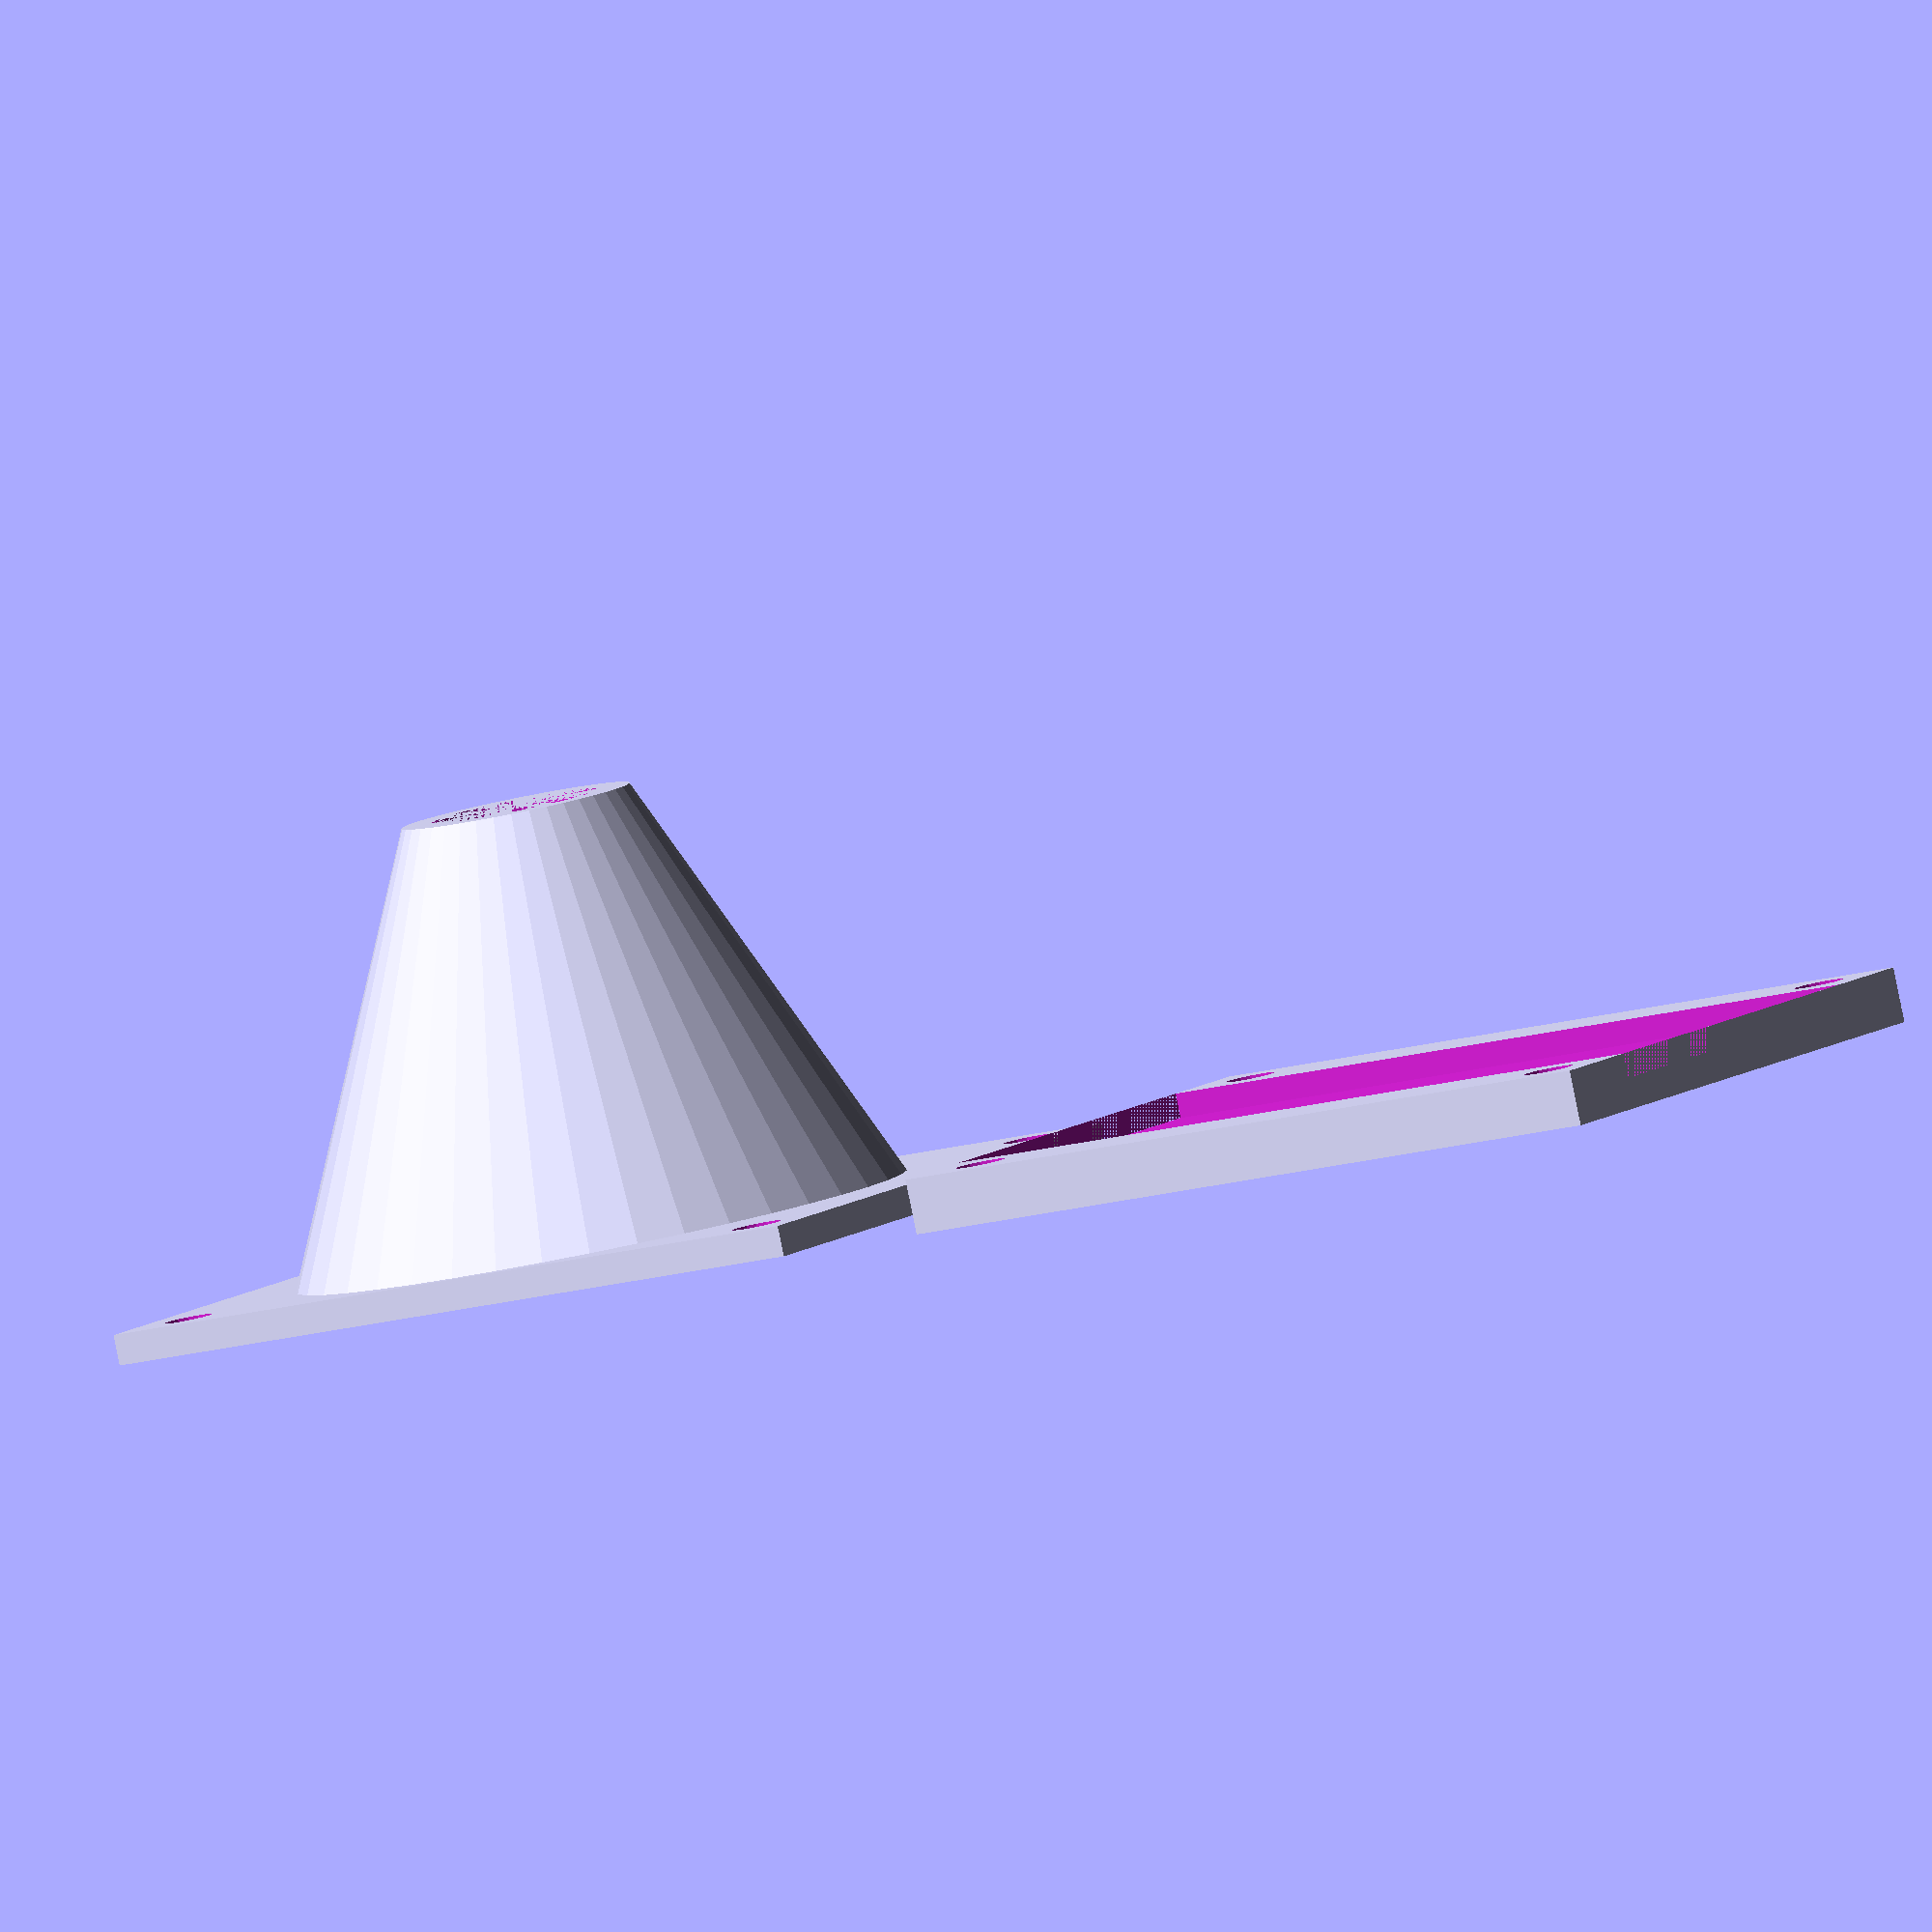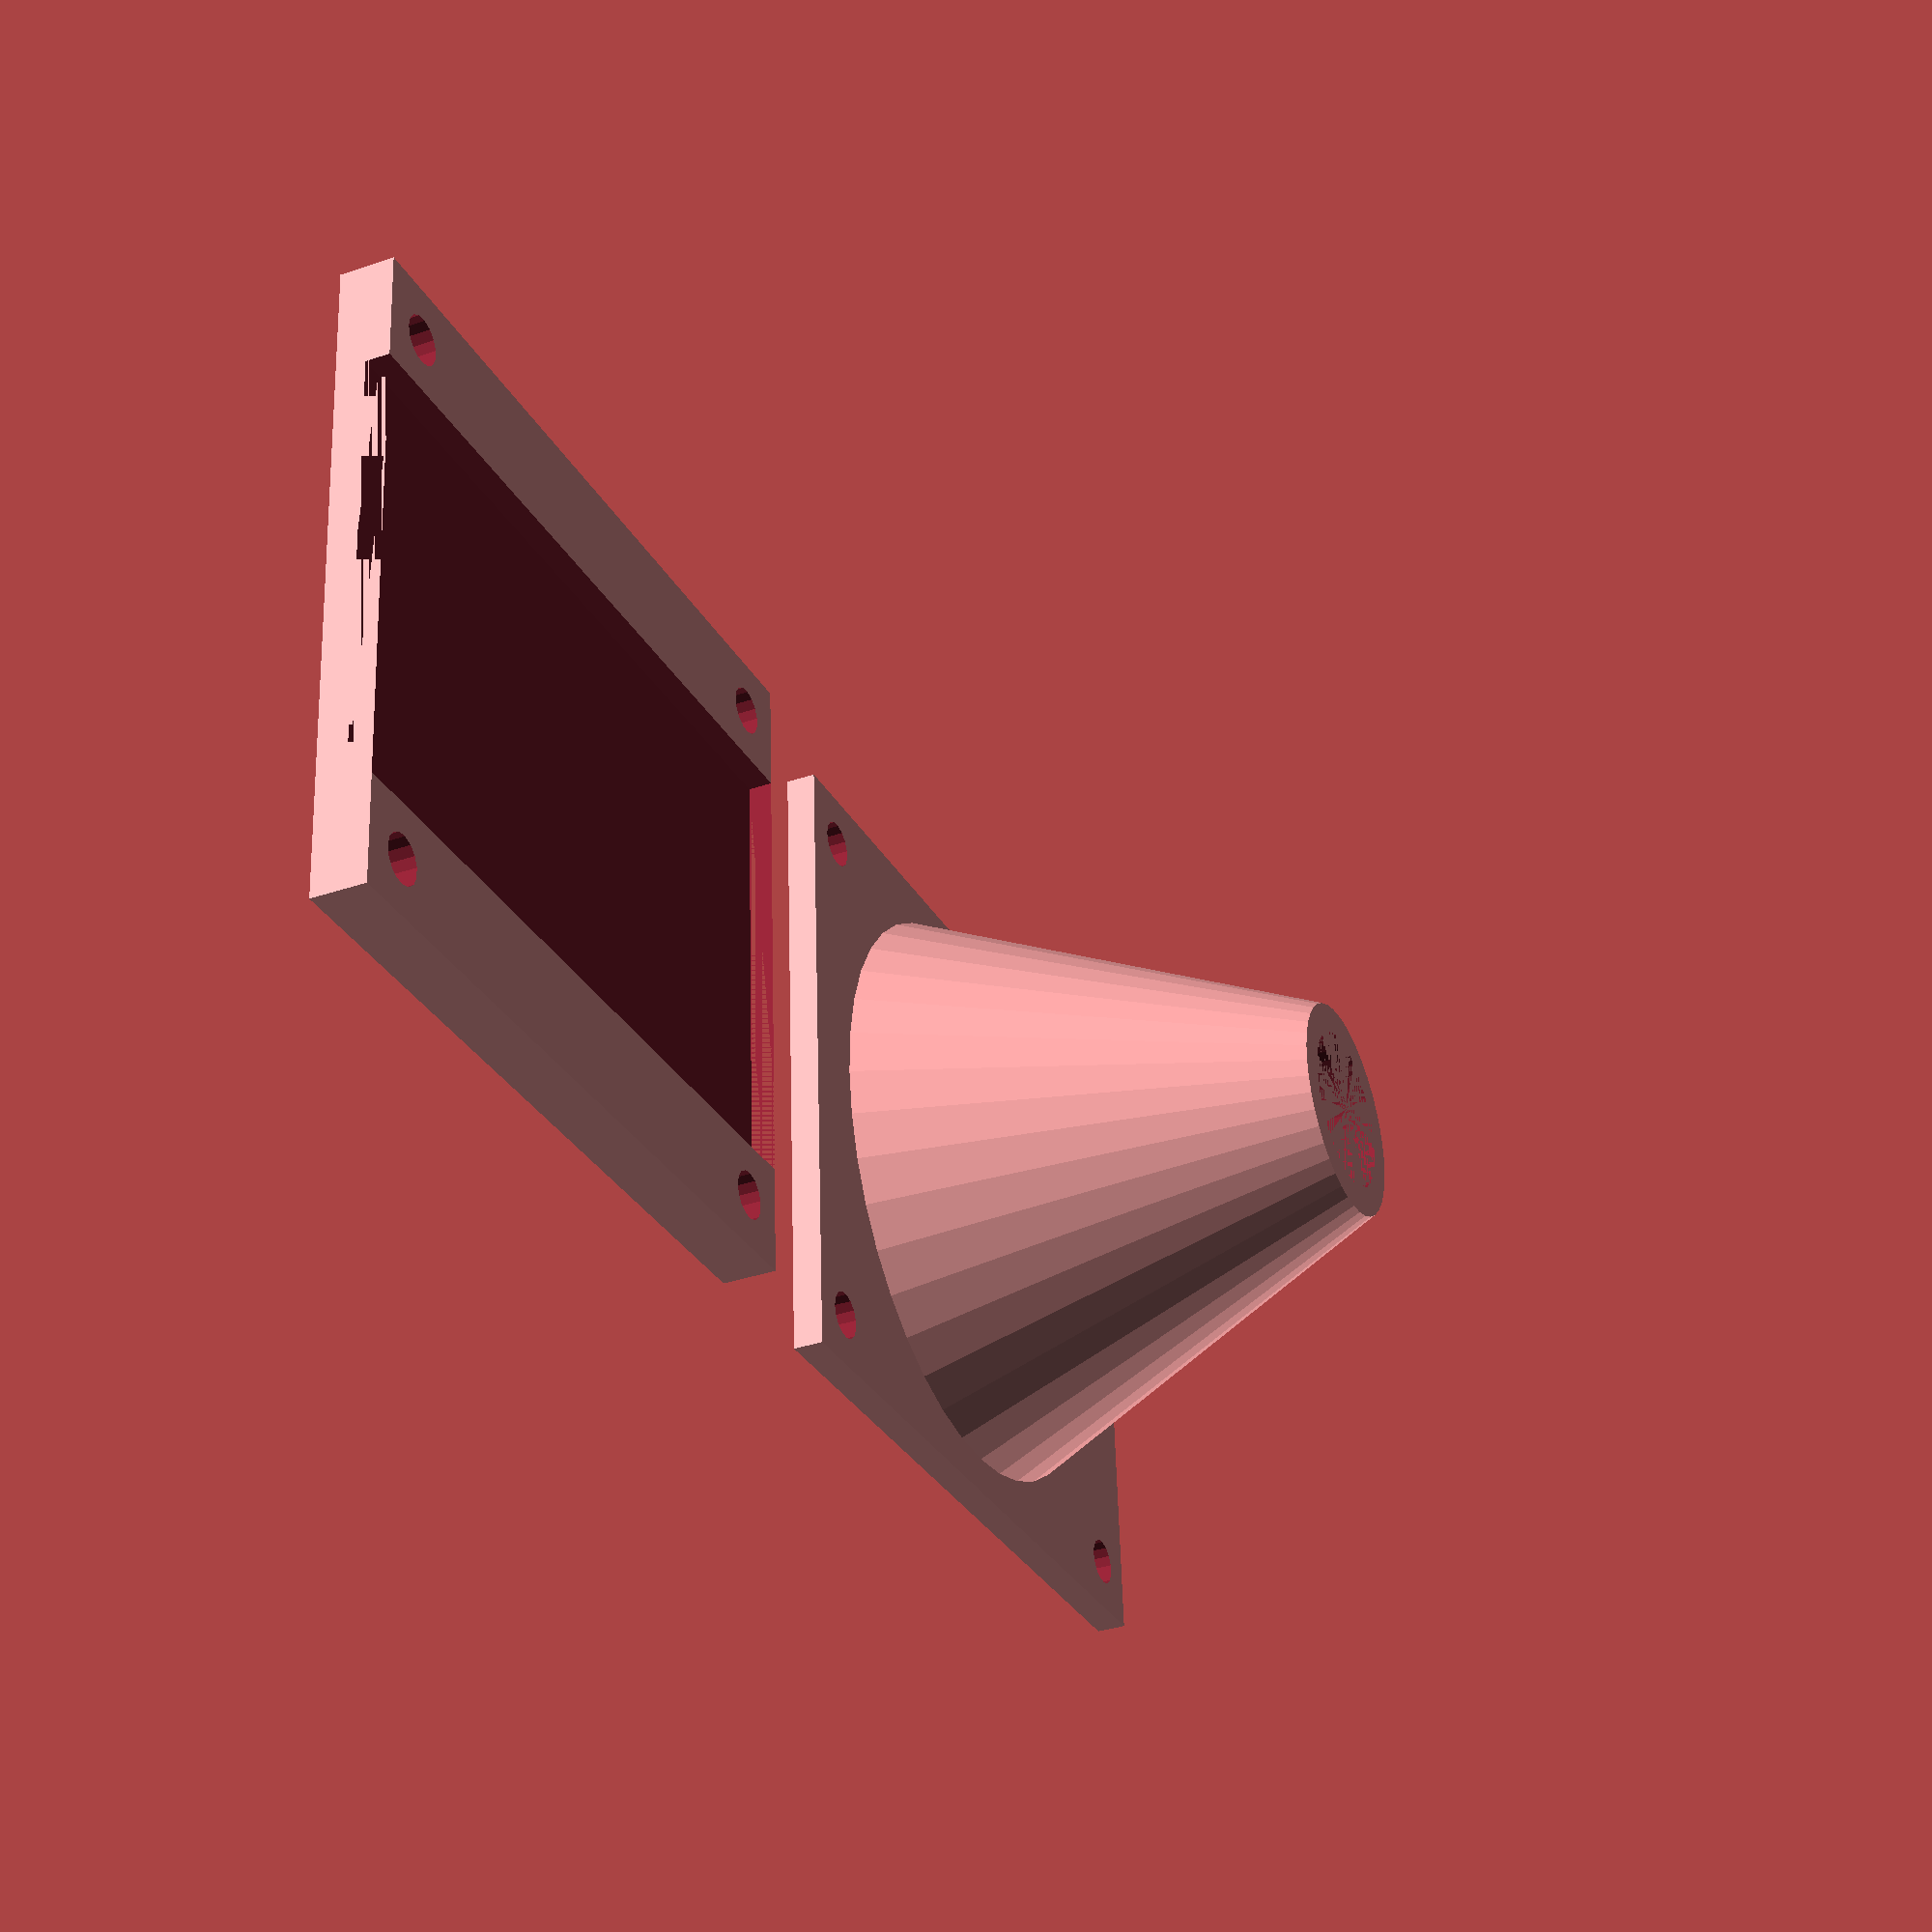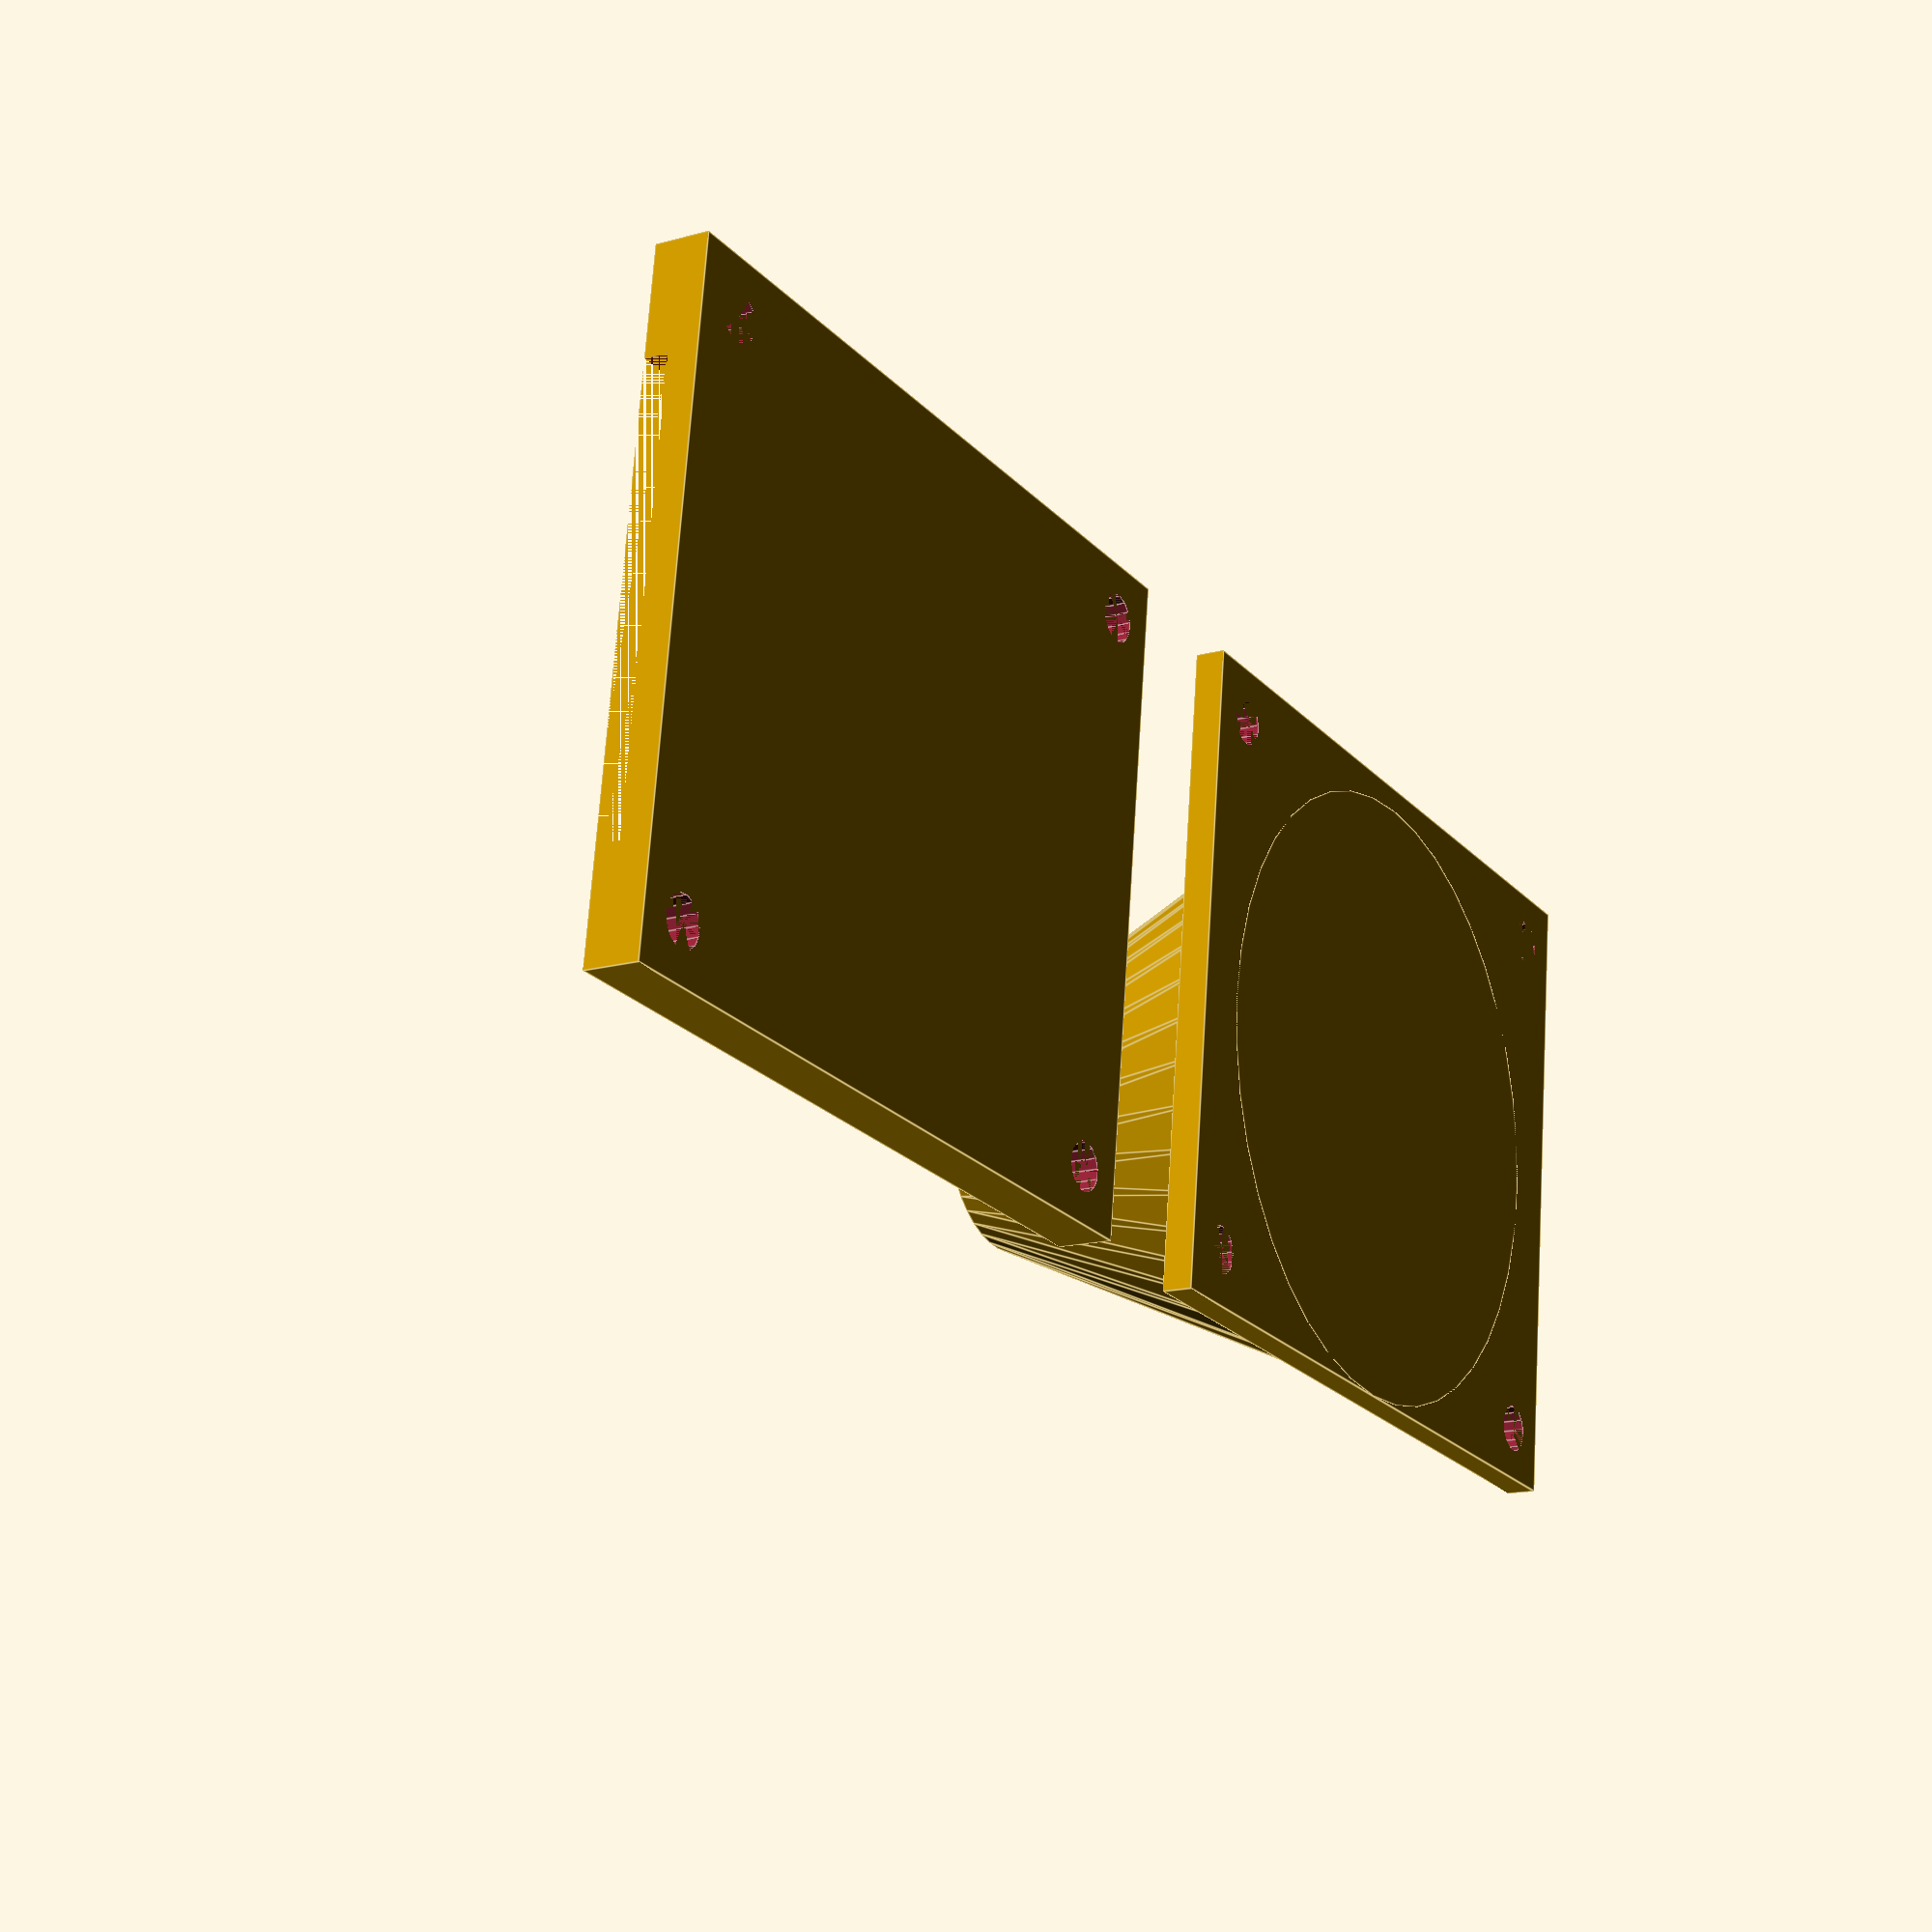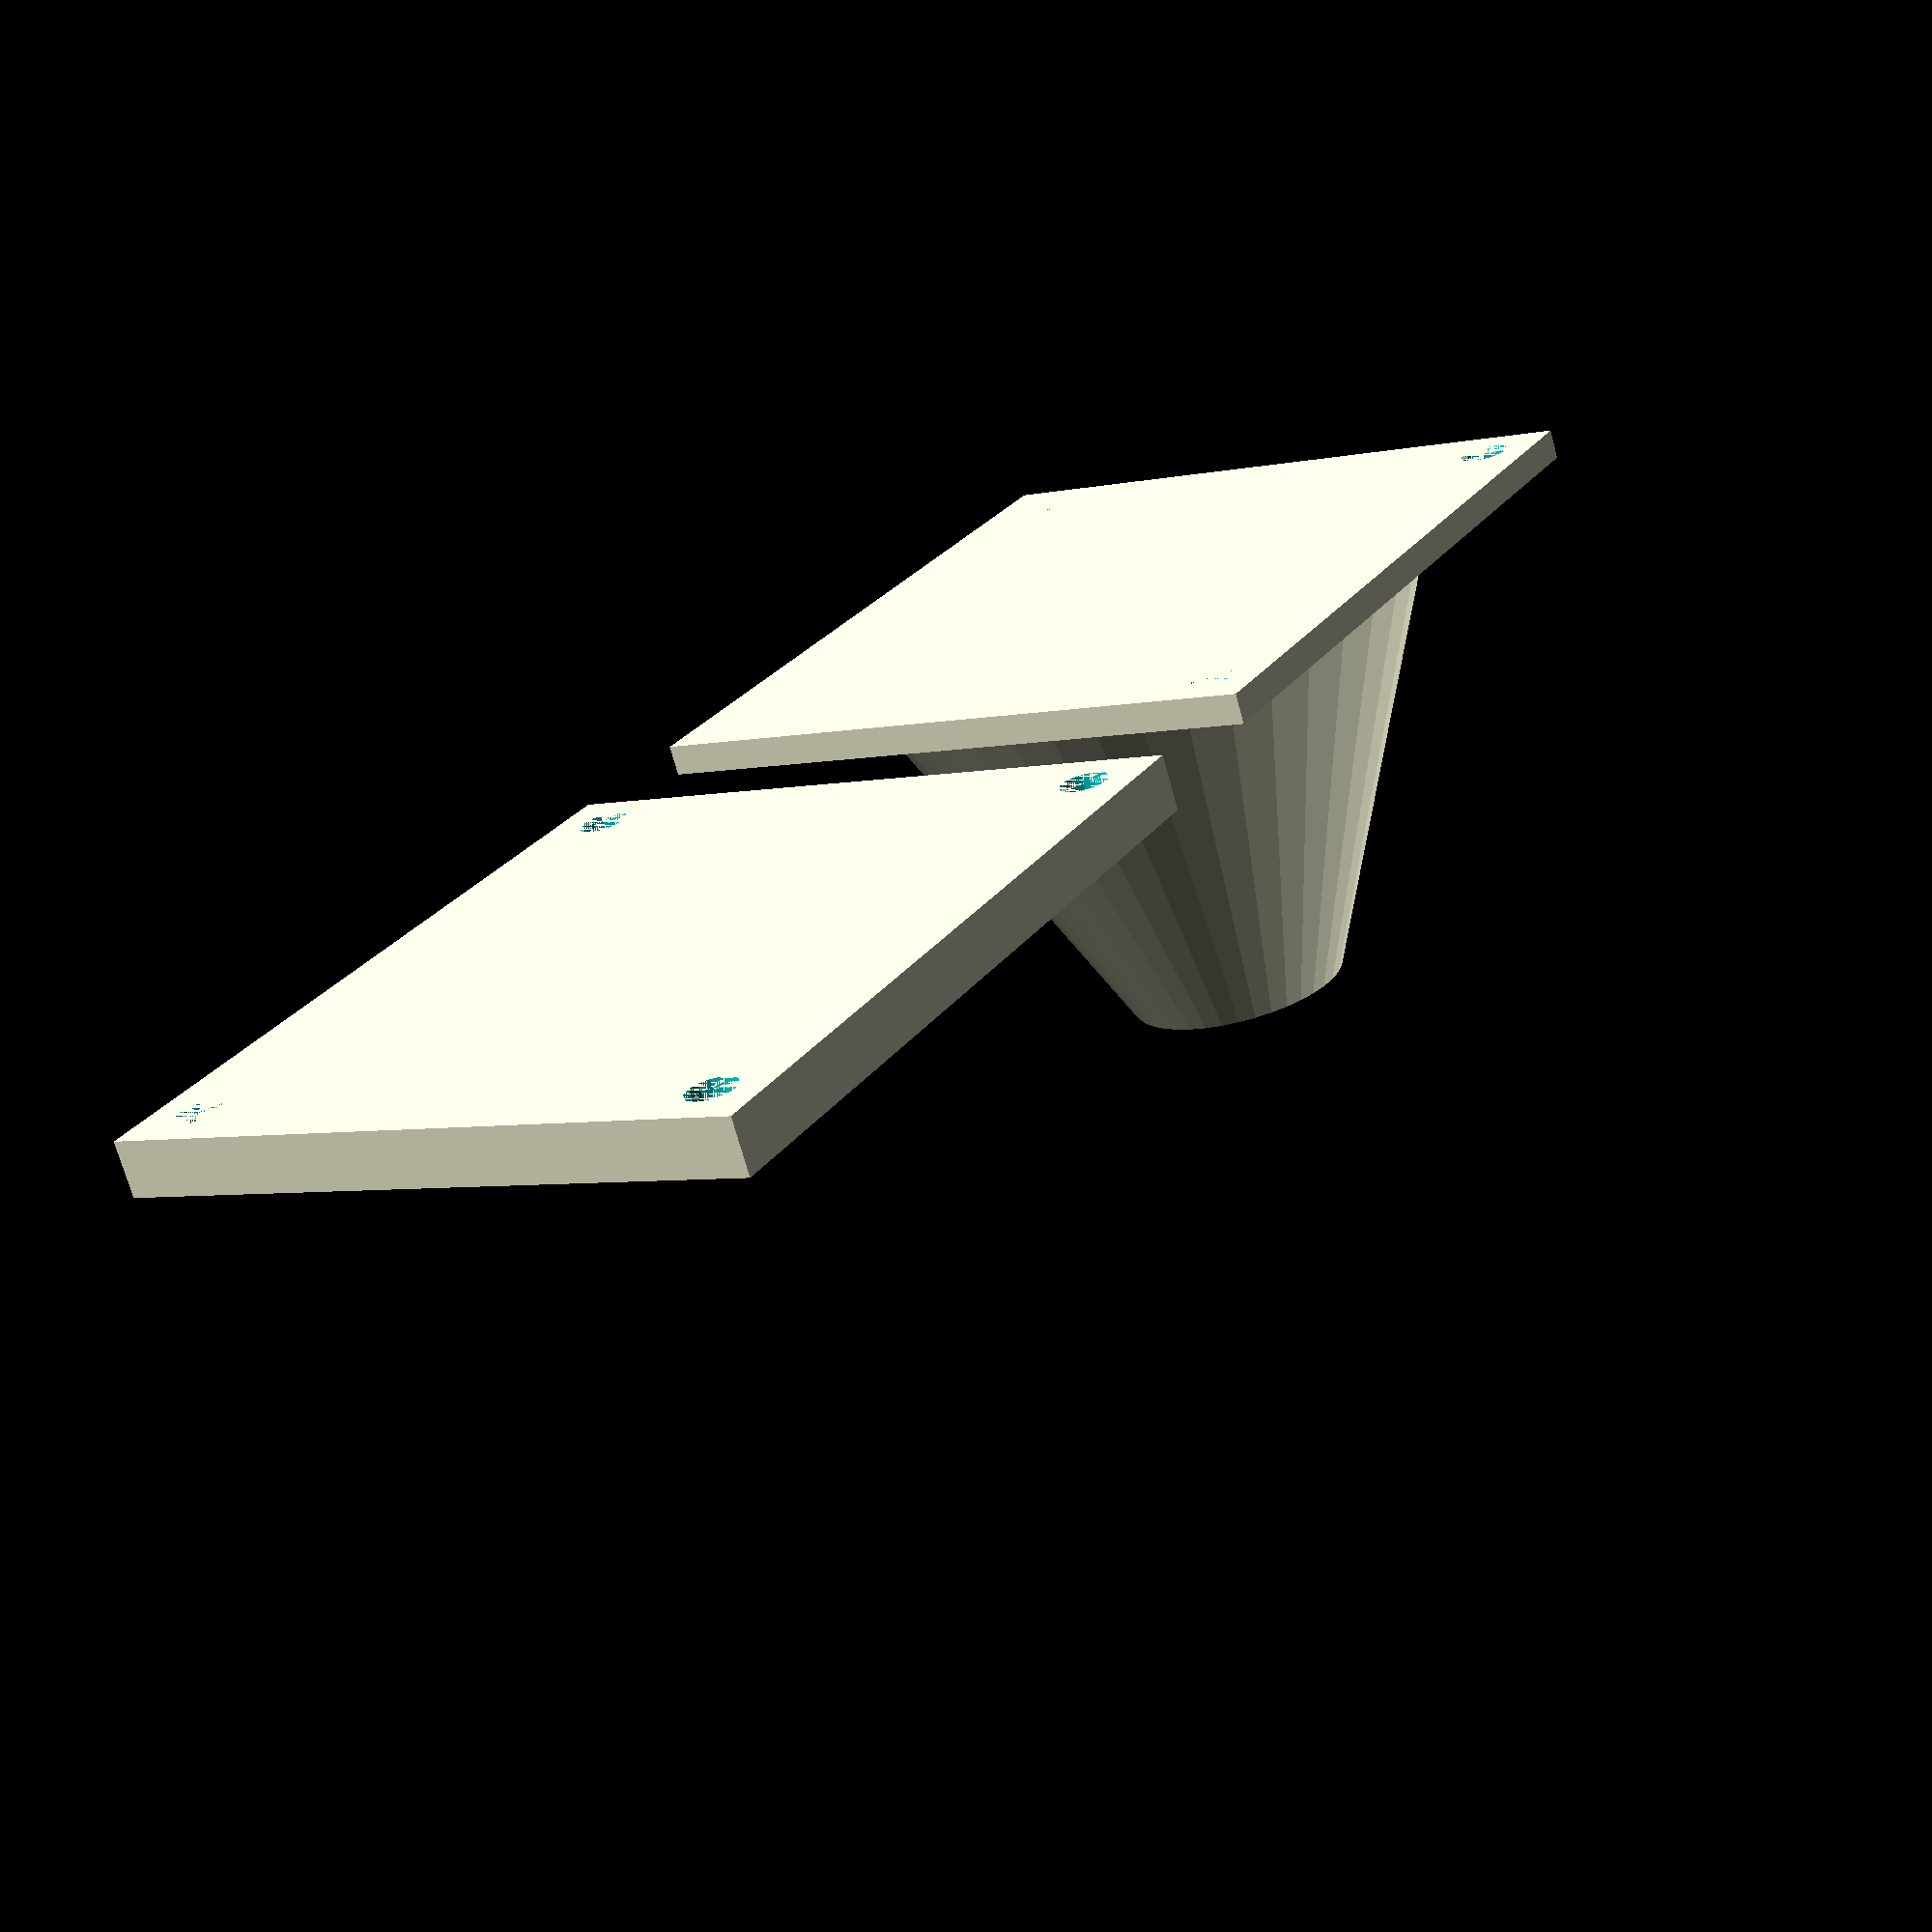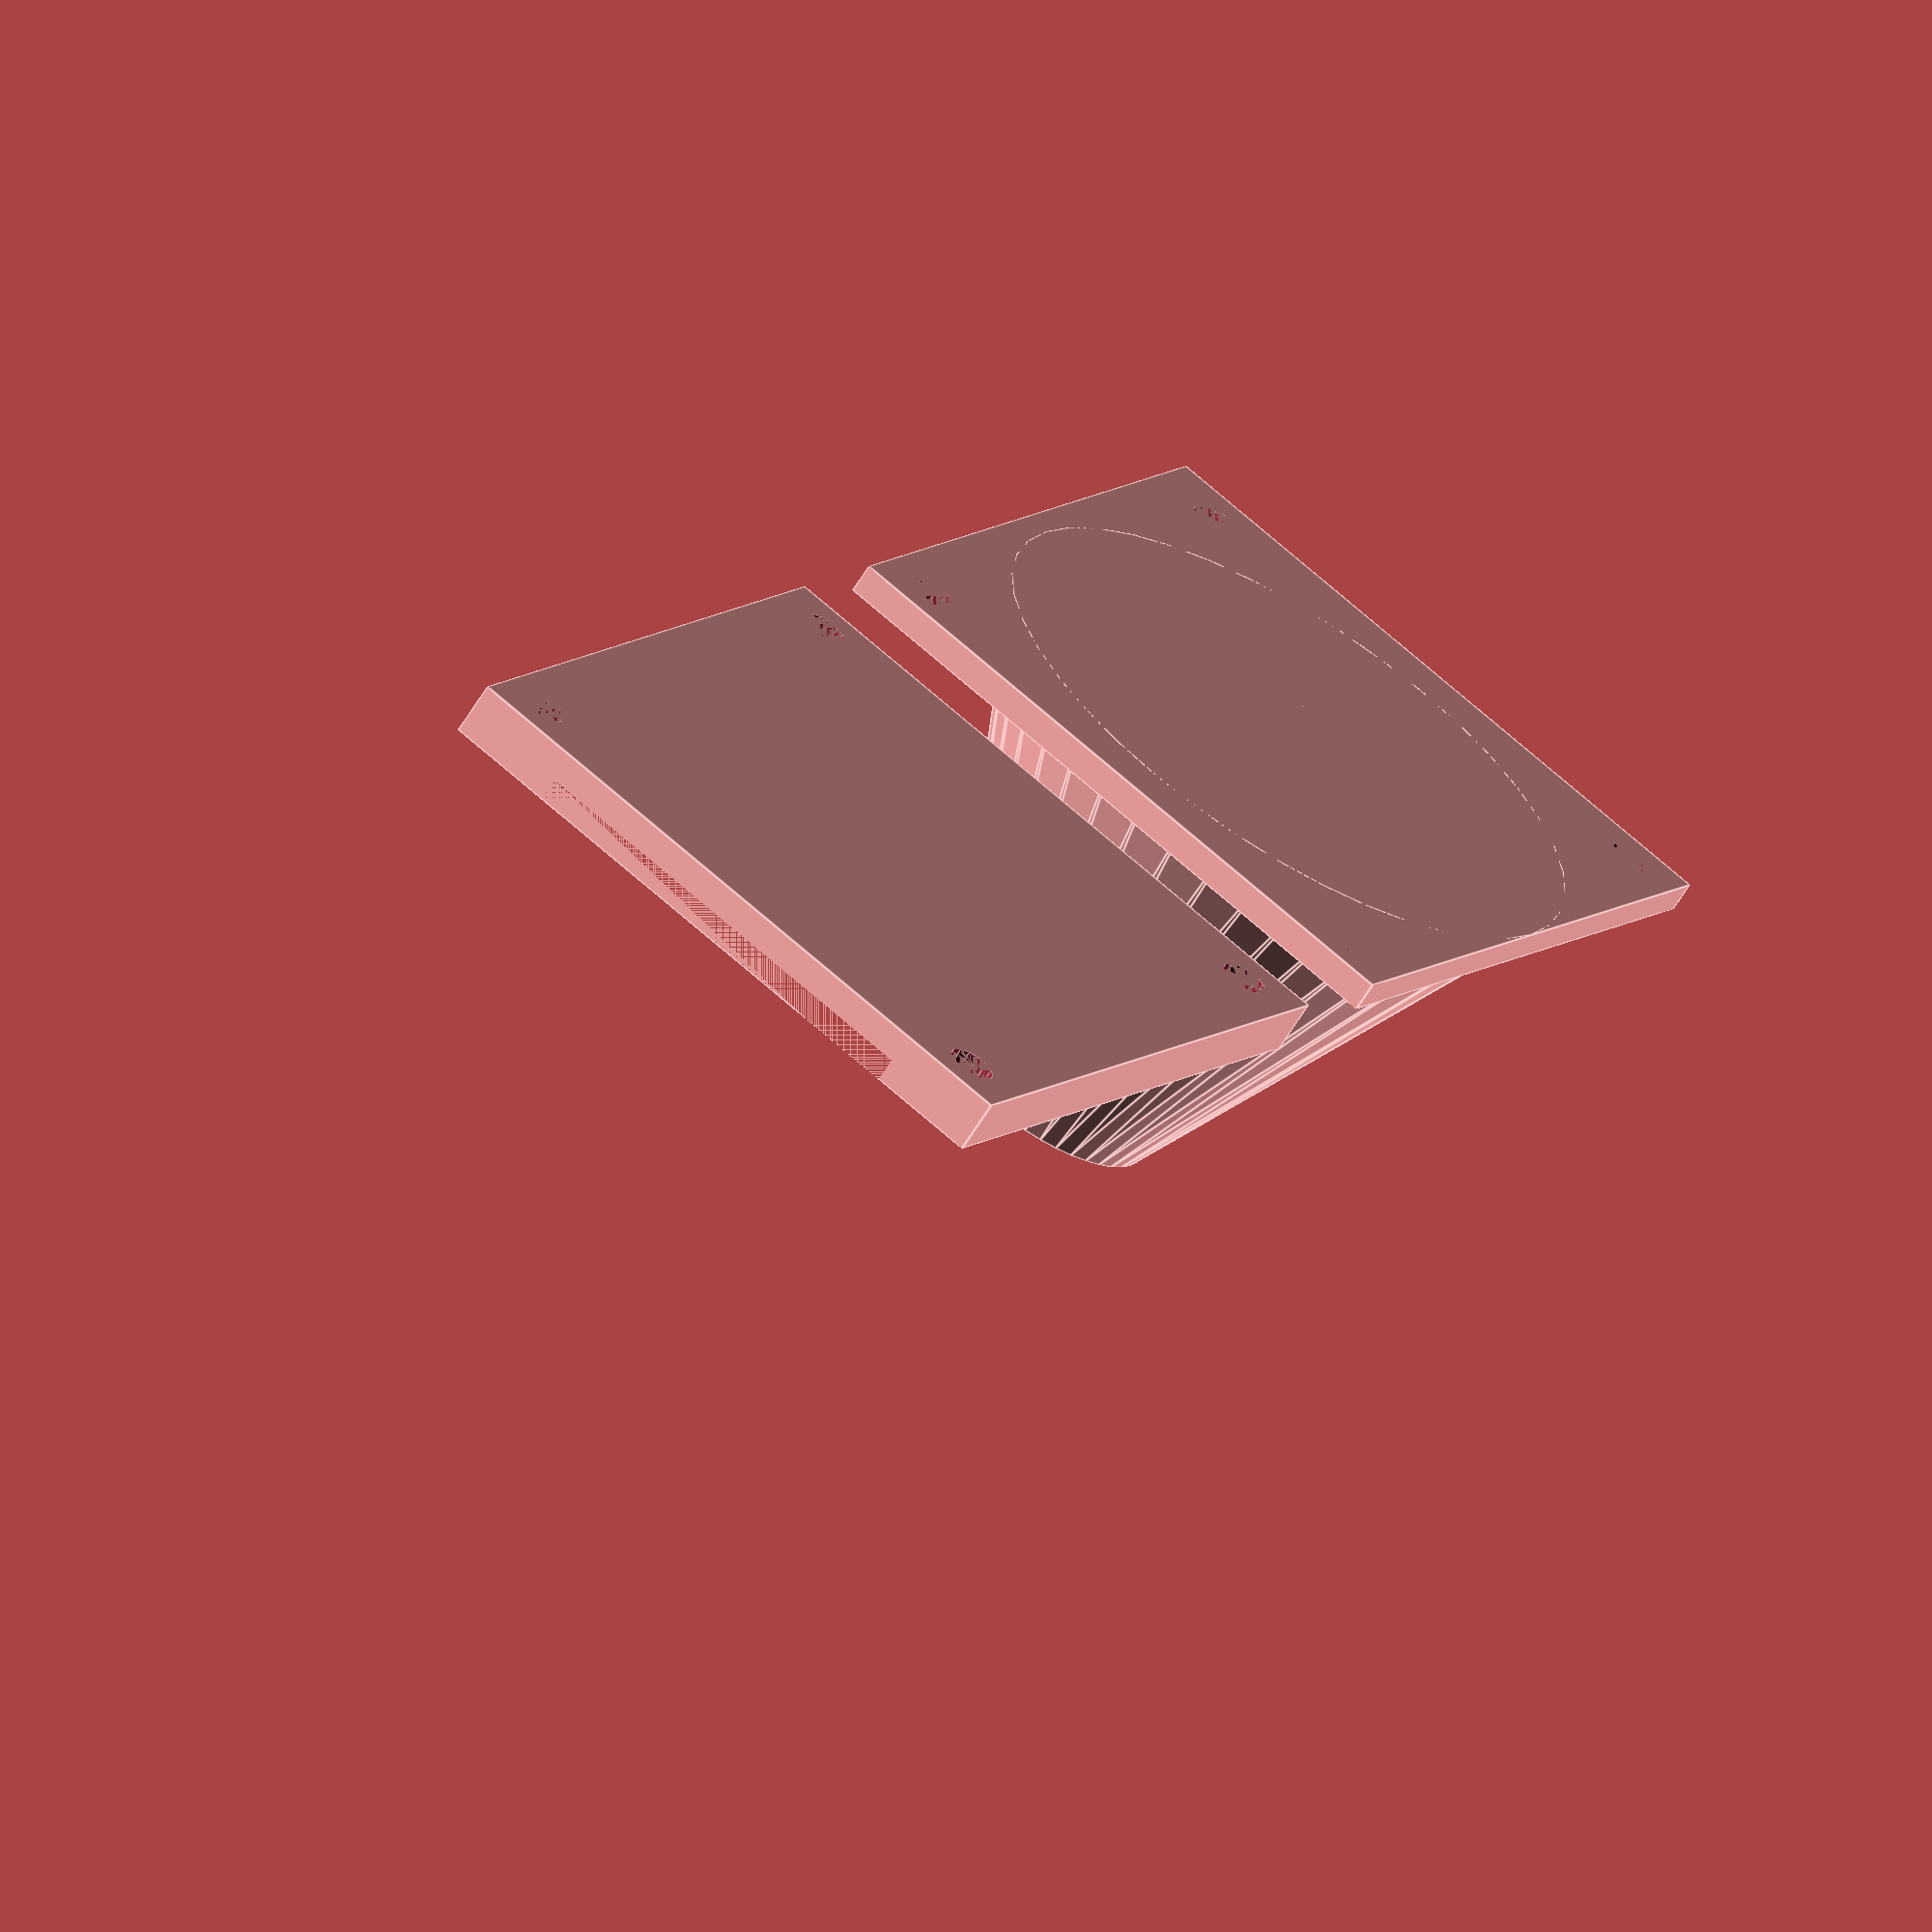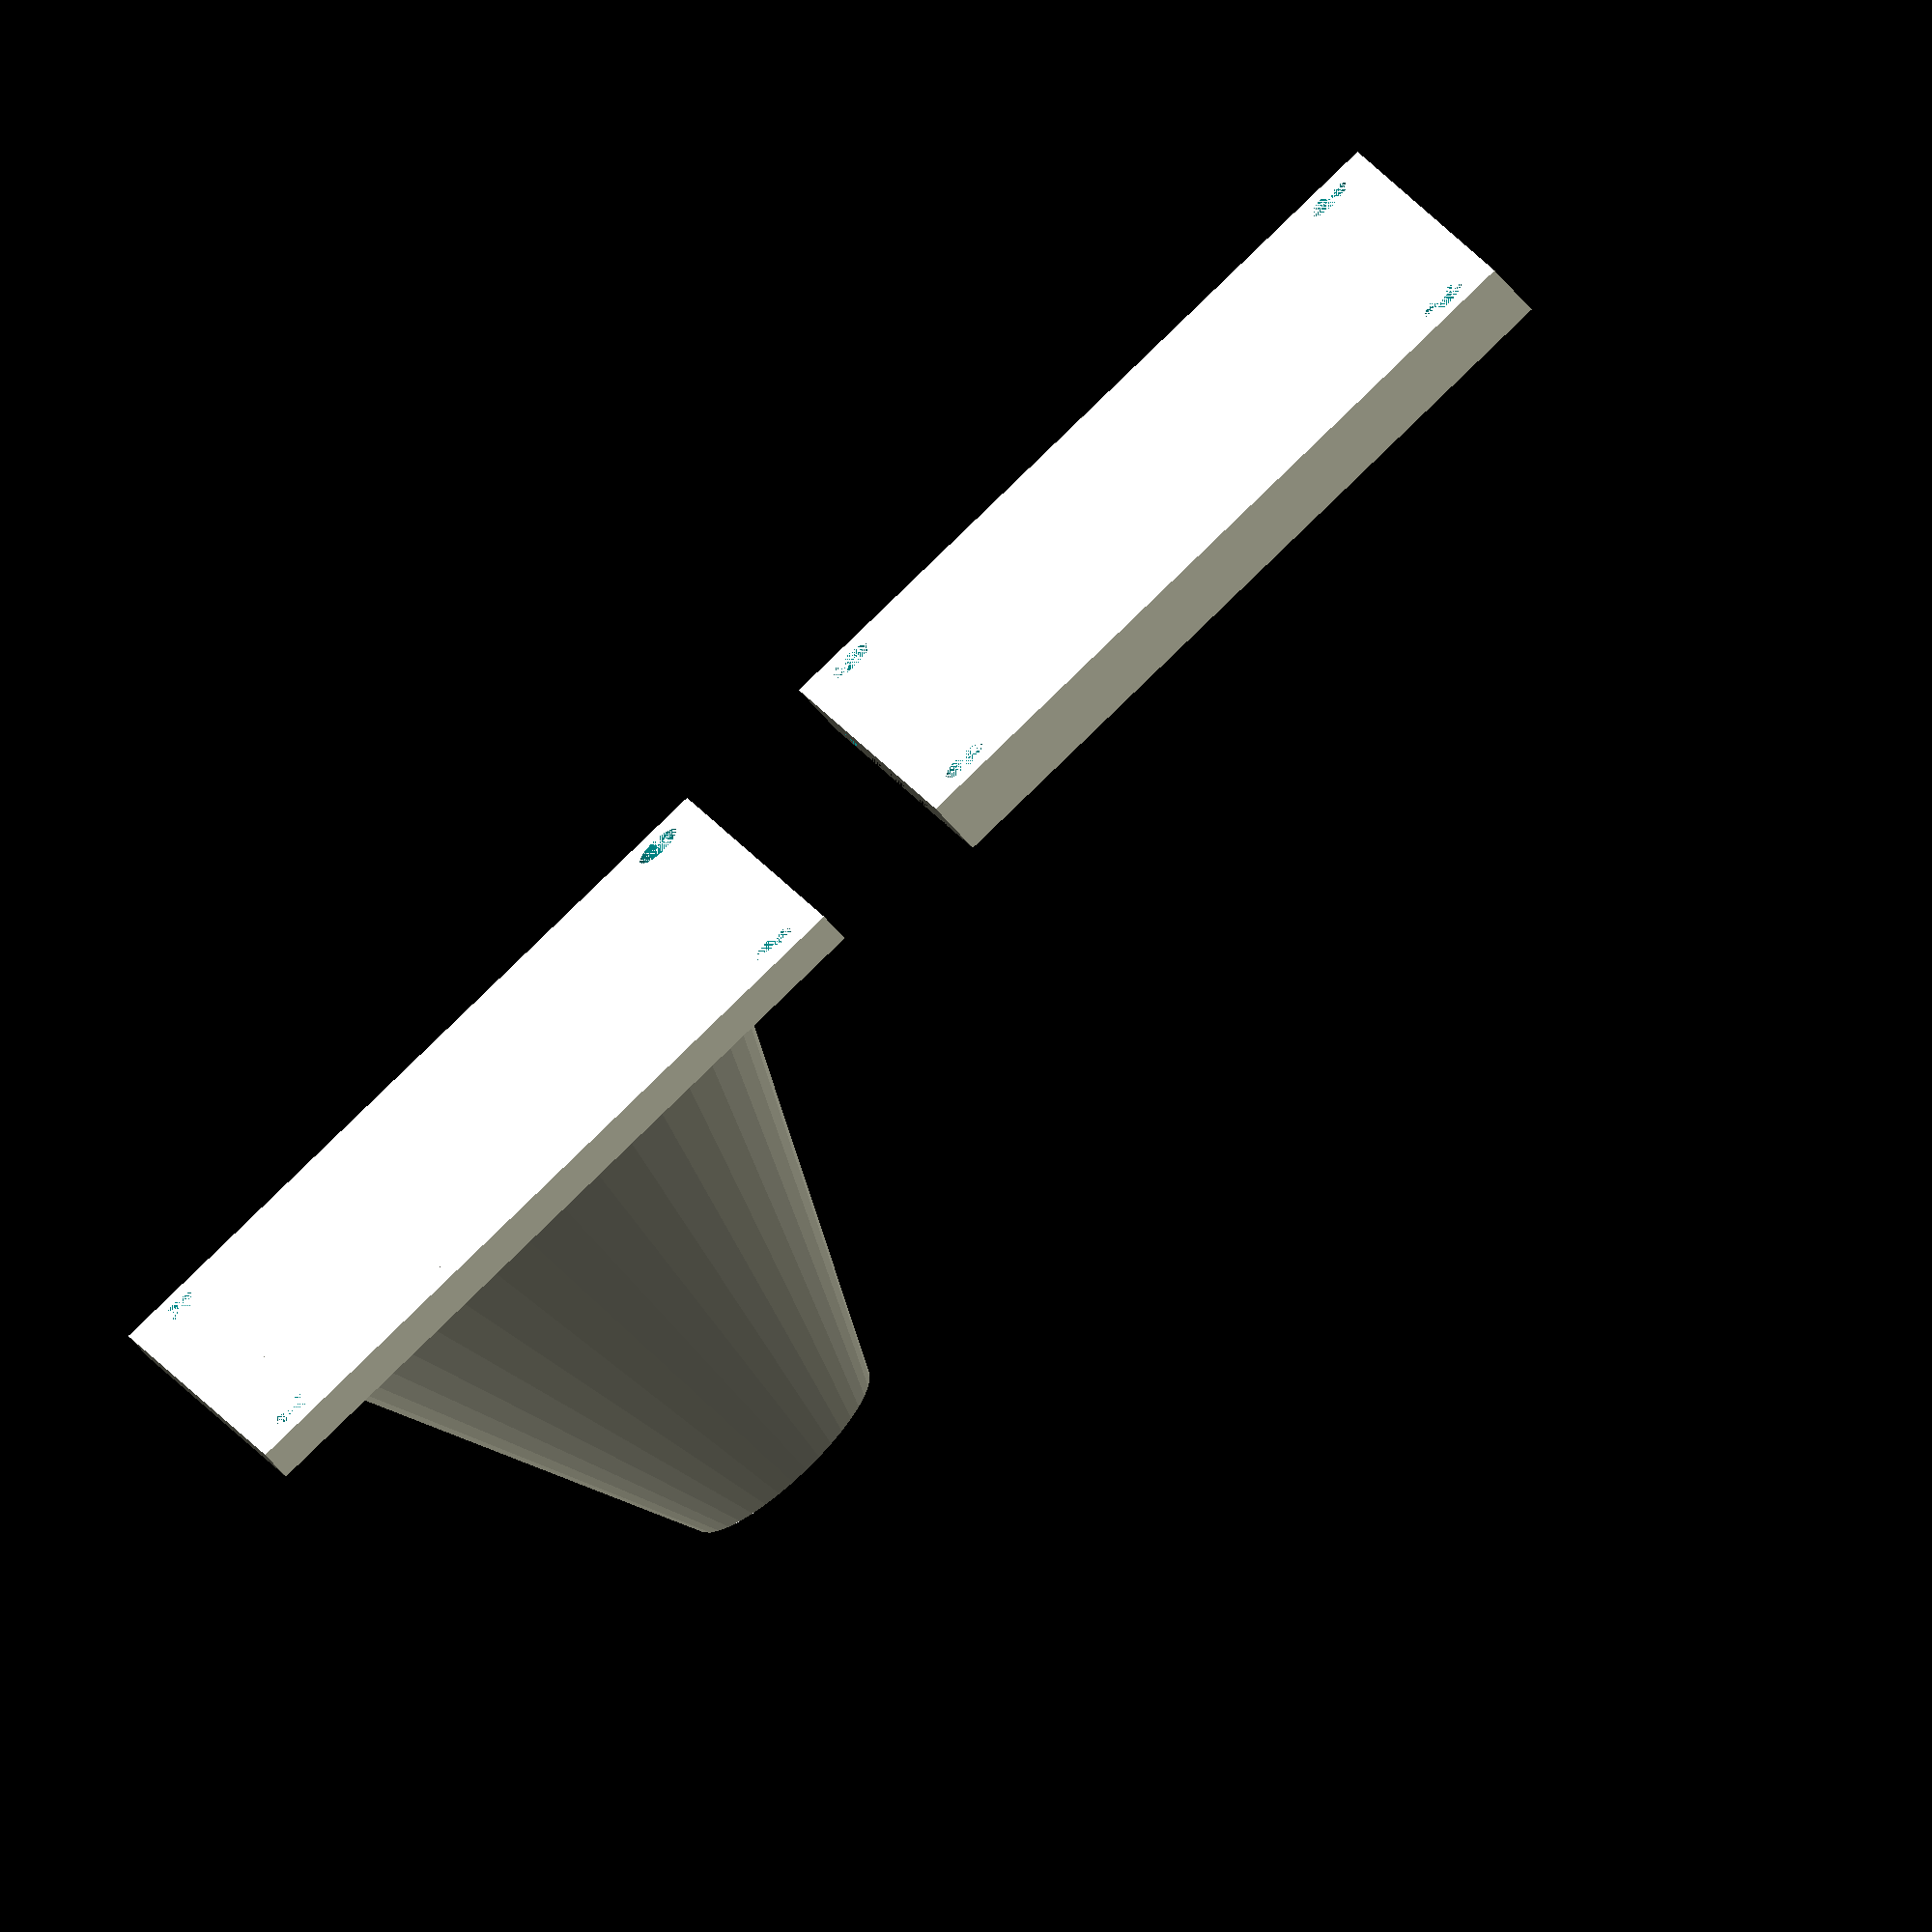
<openscad>
$_plateLenght = 50;
$_plateWidth = 29.2;
$_plateHeight = 2;
$_plateBaseHeight = 1.6;

$_poleDia = 11;
$_poleMountHeight = 30;
$_poleClearanceTop = 4;
$_poleClearanceBot = 31;

$_boltDia = 3.2;
$_boltClearance = 2;

module bolt(){
  cylinder(d=$_boltDia,$_plateHeight*3,$fn=15);  
}

module bottomPlate(){
    difference(){
        cube([  $_plateLenght,
                $_plateWidth + $_boltDia * 2 + $_boltClearance * 4,
                $_plateHeight + $_plateBaseHeight]);    //Main plate

        translate([ 0,
                    $_boltDia + $_boltClearance * 2,
                    $_plateHeight])
                    cube([  $_plateLenght,
                            $_plateWidth,
                            $_plateHeight]);
    
        translate([ $_plateLenght - ($_boltDia / 2 + $_boltClearance),
                    0 + ($_boltDia / 2 + $_boltClearance),
                    0]) bolt();

        translate([ 0 + ($_boltDia / 2 + $_boltClearance),
                    0 + ($_boltDia / 2 + $_boltClearance),
                    0]) bolt();
            
        translate([ $_plateLenght - ($_boltDia / 2 + $_boltClearance),
                    $_plateWidth + $_boltDia + $_boltClearance * 2 + ($_boltDia / 2 + $_boltClearance),
                    0]) bolt();

        translate([ 0 + ($_boltDia / 2 + $_boltClearance),
                    $_plateWidth + $_boltDia + $_boltClearance * 2 + ($_boltDia / 2 + $_boltClearance),
                    0]) bolt();
    }

    

}

module topPlate(){
    difference(){
        cube([  $_plateLenght,
                $_plateWidth + $_boltDia * 2 + $_boltClearance * 4,
                $_plateHeight]);    //Main plate

    
    translate([ $_plateLenght - ($_boltDia / 2 + $_boltClearance),
                0 + ($_boltDia / 2 + $_boltClearance),
                0]) bolt();

    translate([ 0 + ($_boltDia / 2 + $_boltClearance),
                0 + ($_boltDia / 2 + $_boltClearance),
                0]) bolt();
        
    translate([ $_plateLenght - ($_boltDia / 2 + $_boltClearance),
                $_plateWidth + $_boltDia + $_boltClearance * 2 + ($_boltDia / 2 + $_boltClearance),
                0]) bolt();

    translate([ 0 + ($_boltDia / 2 + $_boltClearance),
                $_plateWidth + $_boltDia + $_boltClearance * 2 + ($_boltDia / 2 + $_boltClearance),
                0]) bolt();
    }
    
    
    translate([$_plateLenght/2,$_plateWidth/2 + $_boltDia * 2 ,0])    
    difference(){
        cylinder(d1=$_poleDia + $_poleClearanceBot, d2=$_poleDia + $_poleClearanceTop, $_poleMountHeight, $fn=40);
        cylinder(d=$_poleDia, $_poleMountHeight, $fn=40);
    }
}



translate([$_plateLenght + 10,0,0])bottomPlate();
topPlate();
</openscad>
<views>
elev=86.3 azim=29.2 roll=11.4 proj=o view=solid
elev=215.3 azim=356.0 roll=245.7 proj=p view=wireframe
elev=194.8 azim=172.8 roll=58.5 proj=p view=edges
elev=70.7 azim=60.0 roll=195.3 proj=p view=wireframe
elev=245.7 azim=241.2 roll=31.8 proj=o view=edges
elev=69.1 azim=195.7 roll=221.6 proj=o view=solid
</views>
